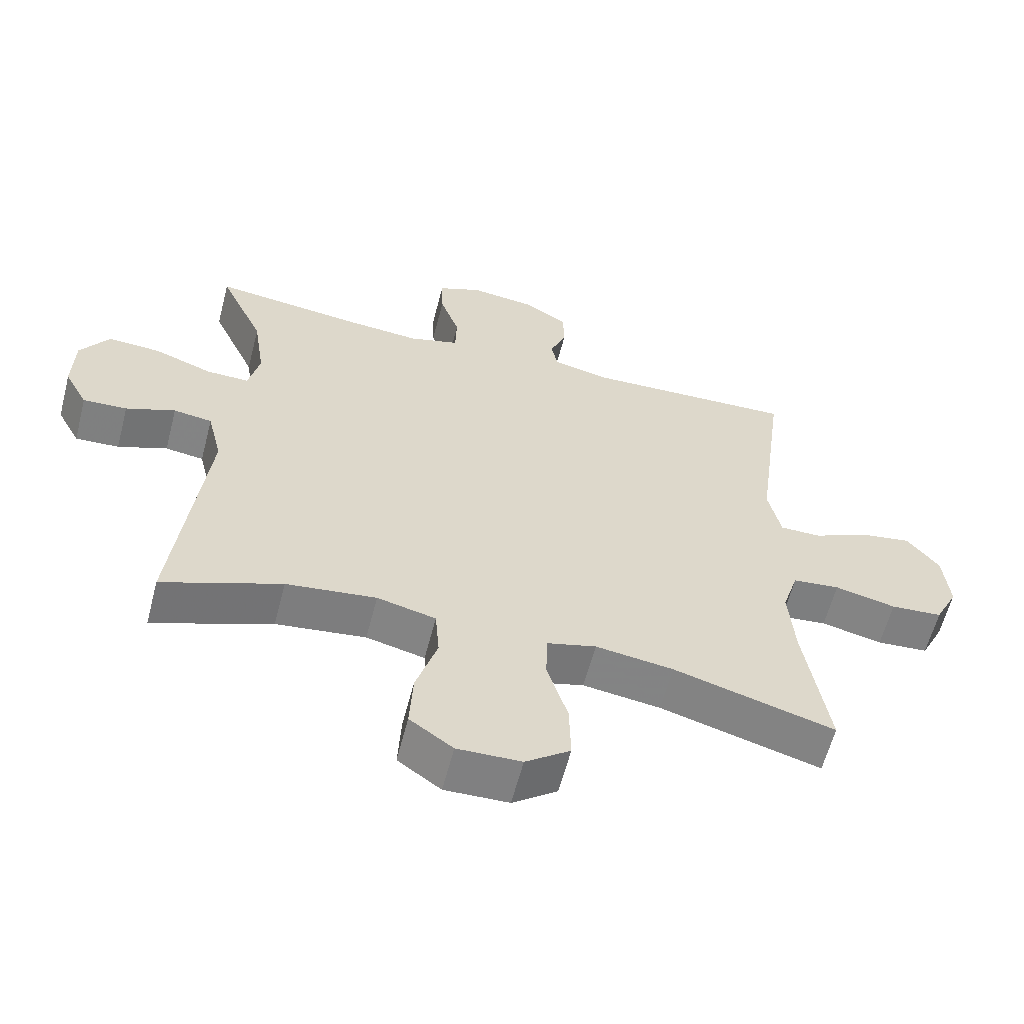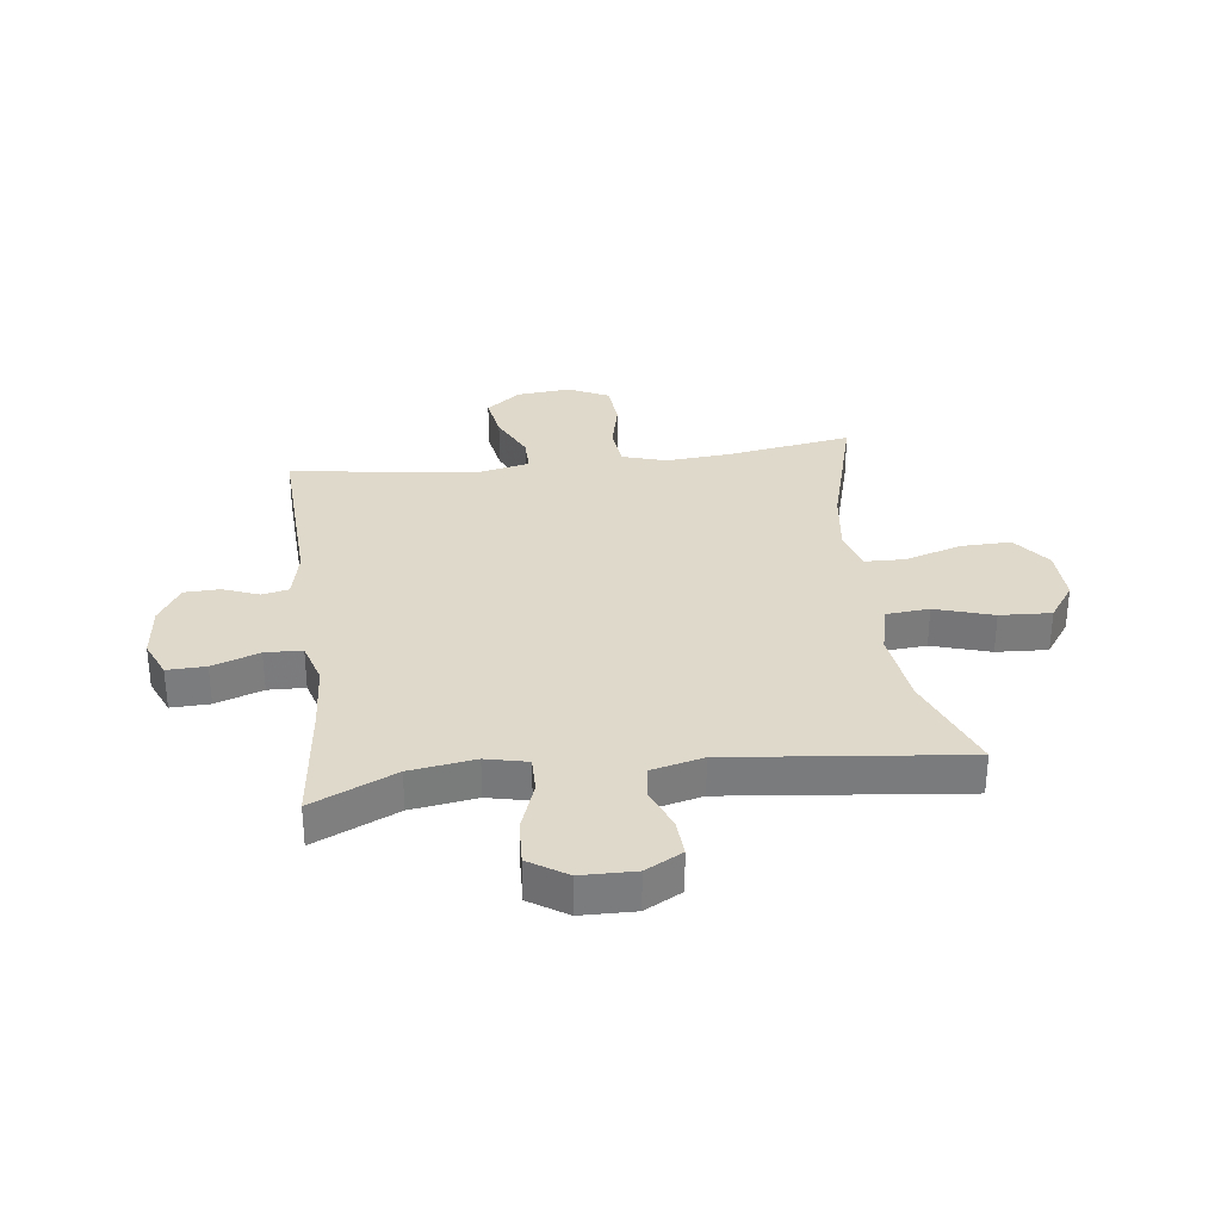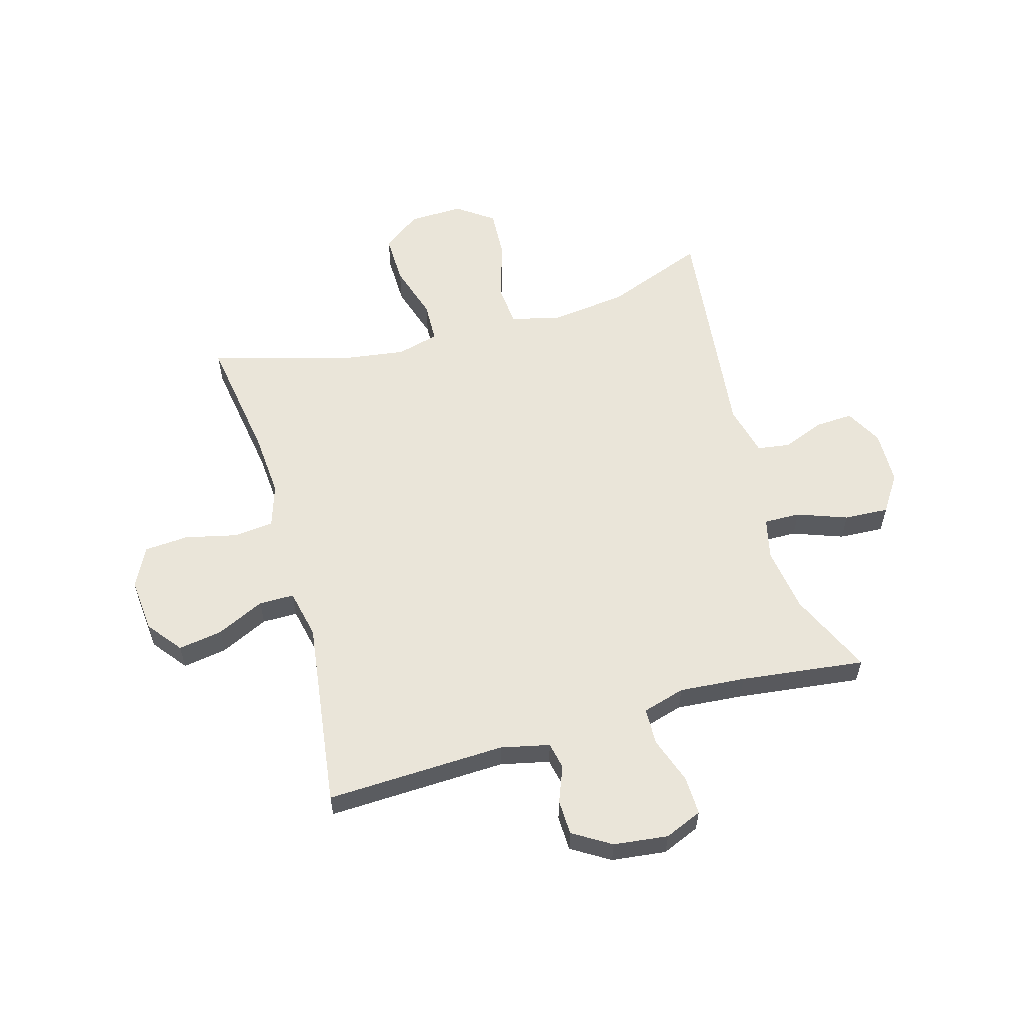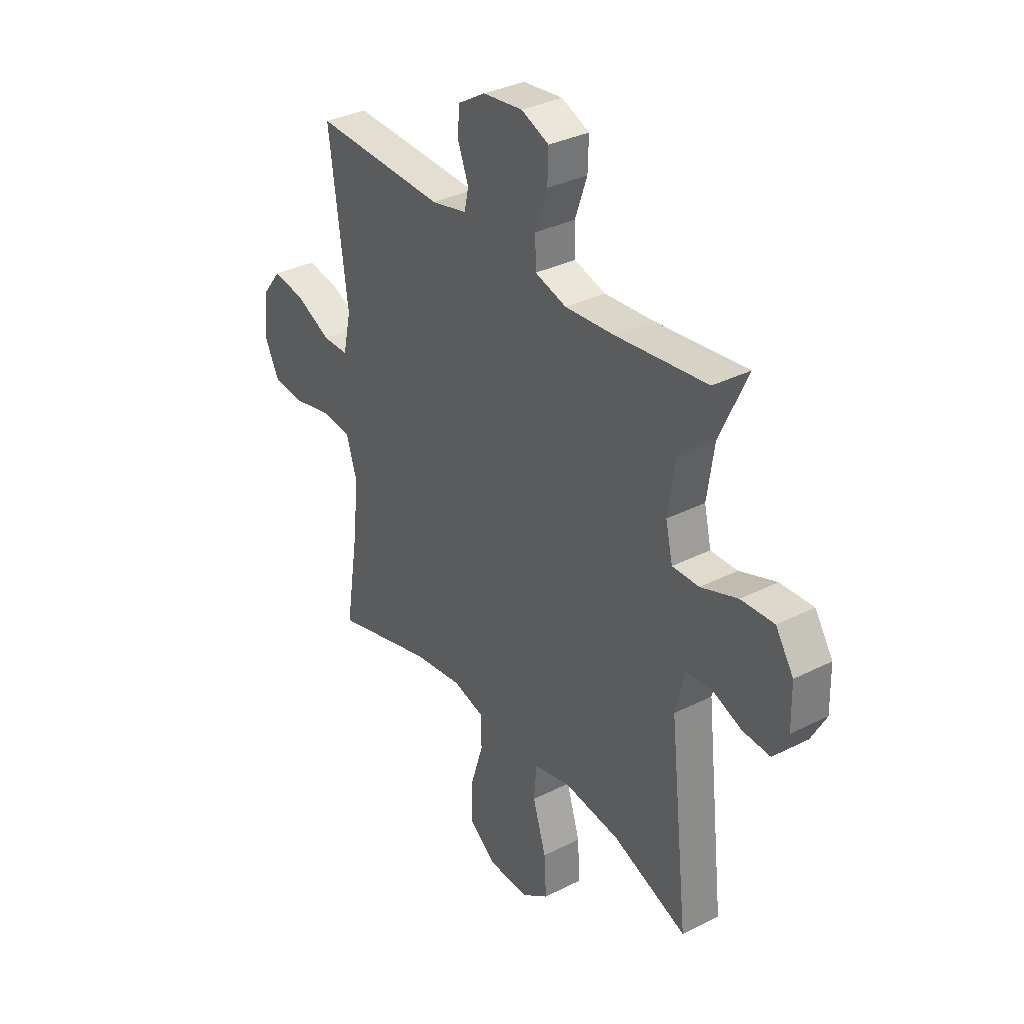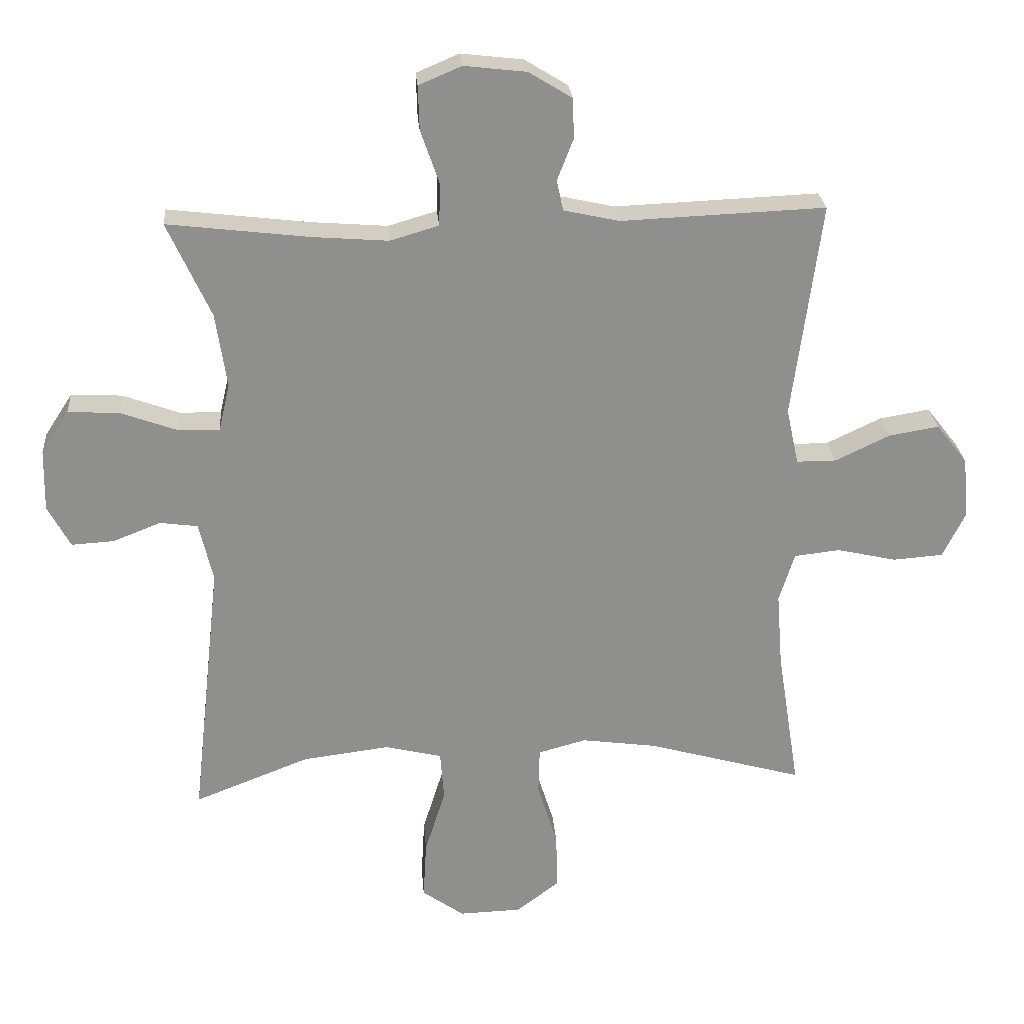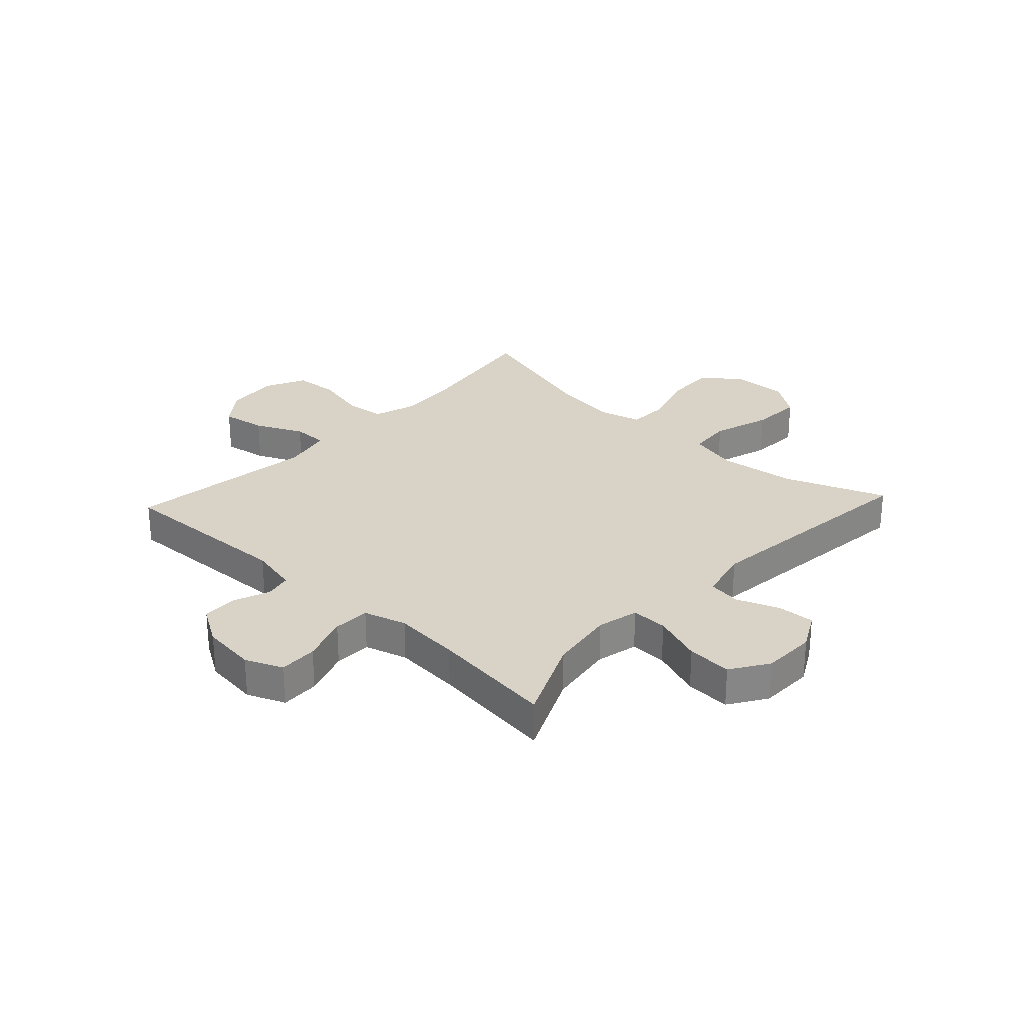
<metadata>
{"format":"obj","ext":"obj","renderer":"f3d","projection":"perspective","resolution":1024,"background":"white","views":[{"elev":-60.5,"azim":165.5,"up":"+Z"},{"elev":31.8,"azim":82.7,"up":"+Y"},{"elev":57.8,"azim":-15.7,"up":"+Y"},{"elev":34.0,"azim":55.6,"up":"+Z"},{"elev":25.1,"azim":175.5,"up":"+Z"},{"elev":28.1,"azim":43.0,"up":"+Y"}]}
</metadata>
<code>
v -0.5 0.07 -0.5
v -0.465 0.07 -0.279
v -0.456 0.07 -0.164
v -0.48 0.07 -0.088
v -0.551 0.07 -0.08
v -0.643 0.07 -0.101
v -0.721 0.07 -0.095
v -0.756 0.07 -0.024
v -0.747 0.07 0.071
v -0.699 0.07 0.132
v -0.621 0.07 0.119
v -0.537 0.07 0.079
v -0.475 0.07 0.079
v -0.456 0.07 0.166
v -0.5 0.07 0.5
v -0.184 0.07 0.487
v -0.098 0.07 0.506
v -0.088 0.07 0.553
v -0.113 0.07 0.617
v -0.111 0.07 0.679
v -0.044 0.07 0.72
v 0.052 0.07 0.731
v 0.118 0.07 0.703
v 0.116 0.07 0.635
v 0.087 0.07 0.552
v 0.089 0.07 0.487
v 0.164 0.07 0.465
v 0.281 0.07 0.474
v 0.5 0.07 0.5
v 0.433 0.07 0.353
v 0.416 0.07 0.238
v 0.433 0.07 0.165
v 0.497 0.07 0.166
v 0.585 0.07 0.198
v 0.664 0.07 0.202
v 0.707 0.07 0.136
v 0.709 0.07 0.041
v 0.674 0.07 -0.024
v 0.608 0.07 -0.02
v 0.534 0.07 0.009
v 0.476 0.07 0.001
v 0.454 0.07 -0.09
v 0.5 0.07 -0.5
v 0.322 0.07 -0.431
v 0.187 0.07 -0.414
v 0.099 0.07 -0.435
v 0.093 0.07 -0.511
v 0.125 0.07 -0.613
v 0.13 0.07 -0.703
v 0.065 0.07 -0.749
v -0.031 0.07 -0.746
v -0.098 0.07 -0.696
v -0.096 0.07 -0.607
v -0.065 0.07 -0.508
v -0.067 0.07 -0.436
v -0.141 0.07 -0.416
v -0.258 0.07 -0.432
v -0.5 0 -0.5
v -0.465 0 -0.279
v -0.456 0 -0.164
v -0.48 0 -0.088
v -0.551 0 -0.08
v -0.643 0 -0.101
v -0.721 0 -0.095
v -0.756 0 -0.024
v -0.747 0 0.071
v -0.699 0 0.132
v -0.621 0 0.119
v -0.537 0 0.079
v -0.475 0 0.079
v -0.456 0 0.166
v -0.5 0 0.5
v -0.184 0 0.487
v -0.098 0 0.506
v -0.088 0 0.553
v -0.113 0 0.617
v -0.111 0 0.679
v -0.044 0 0.72
v 0.052 0 0.731
v 0.118 0 0.703
v 0.116 0 0.635
v 0.087 0 0.552
v 0.089 0 0.487
v 0.164 0 0.465
v 0.281 0 0.474
v 0.5 0 0.5
v 0.433 0 0.353
v 0.416 0 0.238
v 0.433 0 0.165
v 0.497 0 0.166
v 0.585 0 0.198
v 0.664 0 0.202
v 0.707 0 0.136
v 0.709 0 0.041
v 0.674 0 -0.024
v 0.608 0 -0.02
v 0.534 0 0.009
v 0.476 0 0.001
v 0.454 0 -0.09
v 0.5 0 -0.5
v 0.322 0 -0.431
v 0.187 0 -0.414
v 0.099 0 -0.435
v 0.093 0 -0.511
v 0.125 0 -0.613
v 0.13 0 -0.703
v 0.065 0 -0.749
v -0.031 0 -0.746
v -0.098 0 -0.696
v -0.096 0 -0.607
v -0.065 0 -0.508
v -0.067 0 -0.436
v -0.141 0 -0.416
v -0.258 0 -0.432
f 52 53 54
f 51 52 54
f 50 51 54
f 49 50 54
f 48 49 54
f 47 48 54
f 46 47 54 55
f 45 46 55 56
f 42 43 44
f 41 42 44 45
f 38 39 40
f 37 38 40
f 36 37 40
f 35 36 40
f 34 35 40
f 33 34 40
f 32 33 40 41
f 28 29 30
f 27 28 30 31
f 26 27 31 32
f 23 24 25
f 22 23 25
f 21 22 25
f 20 21 25
f 19 20 25
f 18 19 25
f 17 18 25 26
f 41 45 56
f 32 41 56
f 26 32 56
f 17 26 56
f 16 17 56
f 10 11 12
f 9 10 12
f 8 9 12
f 7 8 12
f 6 7 12
f 5 6 12
f 4 5 12 13
f 3 4 13 14
f 57 1 2
f 57 2 3
f 16 56 57
f 15 16 57
f 14 15 57
f 3 14 57
f 111 110 109
f 111 109 108
f 111 108 107
f 111 107 106
f 111 106 105
f 111 105 104
f 112 111 104 103
f 113 112 103 102
f 101 100 99
f 102 101 99 98
f 97 96 95
f 97 95 94
f 97 94 93
f 97 93 92
f 97 92 91
f 97 91 90
f 98 97 90 89
f 87 86 85
f 88 87 85 84
f 89 88 84 83
f 82 81 80
f 82 80 79
f 82 79 78
f 82 78 77
f 82 77 76
f 82 76 75
f 83 82 75 74
f 113 102 98
f 113 98 89
f 113 89 83
f 113 83 74
f 113 74 73
f 69 68 67
f 69 67 66
f 69 66 65
f 69 65 64
f 69 64 63
f 69 63 62
f 70 69 62 61
f 71 70 61 60
f 59 58 114
f 60 59 114
f 114 113 73
f 114 73 72
f 114 72 71
f 114 71 60
f 1 58 59 2
f 2 59 60 3
f 3 60 61 4
f 4 61 62 5
f 5 62 63 6
f 6 63 64 7
f 7 64 65 8
f 8 65 66 9
f 9 66 67 10
f 10 67 68 11
f 11 68 69 12
f 12 69 70 13
f 13 70 71 14
f 14 71 72 15
f 15 72 73 16
f 16 73 74 17
f 17 74 75 18
f 18 75 76 19
f 19 76 77 20
f 20 77 78 21
f 21 78 79 22
f 22 79 80 23
f 23 80 81 24
f 24 81 82 25
f 25 82 83 26
f 26 83 84 27
f 27 84 85 28
f 28 85 86 29
f 29 86 87 30
f 30 87 88 31
f 31 88 89 32
f 32 89 90 33
f 33 90 91 34
f 34 91 92 35
f 35 92 93 36
f 36 93 94 37
f 37 94 95 38
f 38 95 96 39
f 39 96 97 40
f 40 97 98 41
f 41 98 99 42
f 42 99 100 43
f 43 100 101 44
f 44 101 102 45
f 45 102 103 46
f 46 103 104 47
f 47 104 105 48
f 48 105 106 49
f 49 106 107 50
f 50 107 108 51
f 51 108 109 52
f 52 109 110 53
f 53 110 111 54
f 54 111 112 55
f 55 112 113 56
f 56 113 114 57
f 57 114 58 1

</code>
